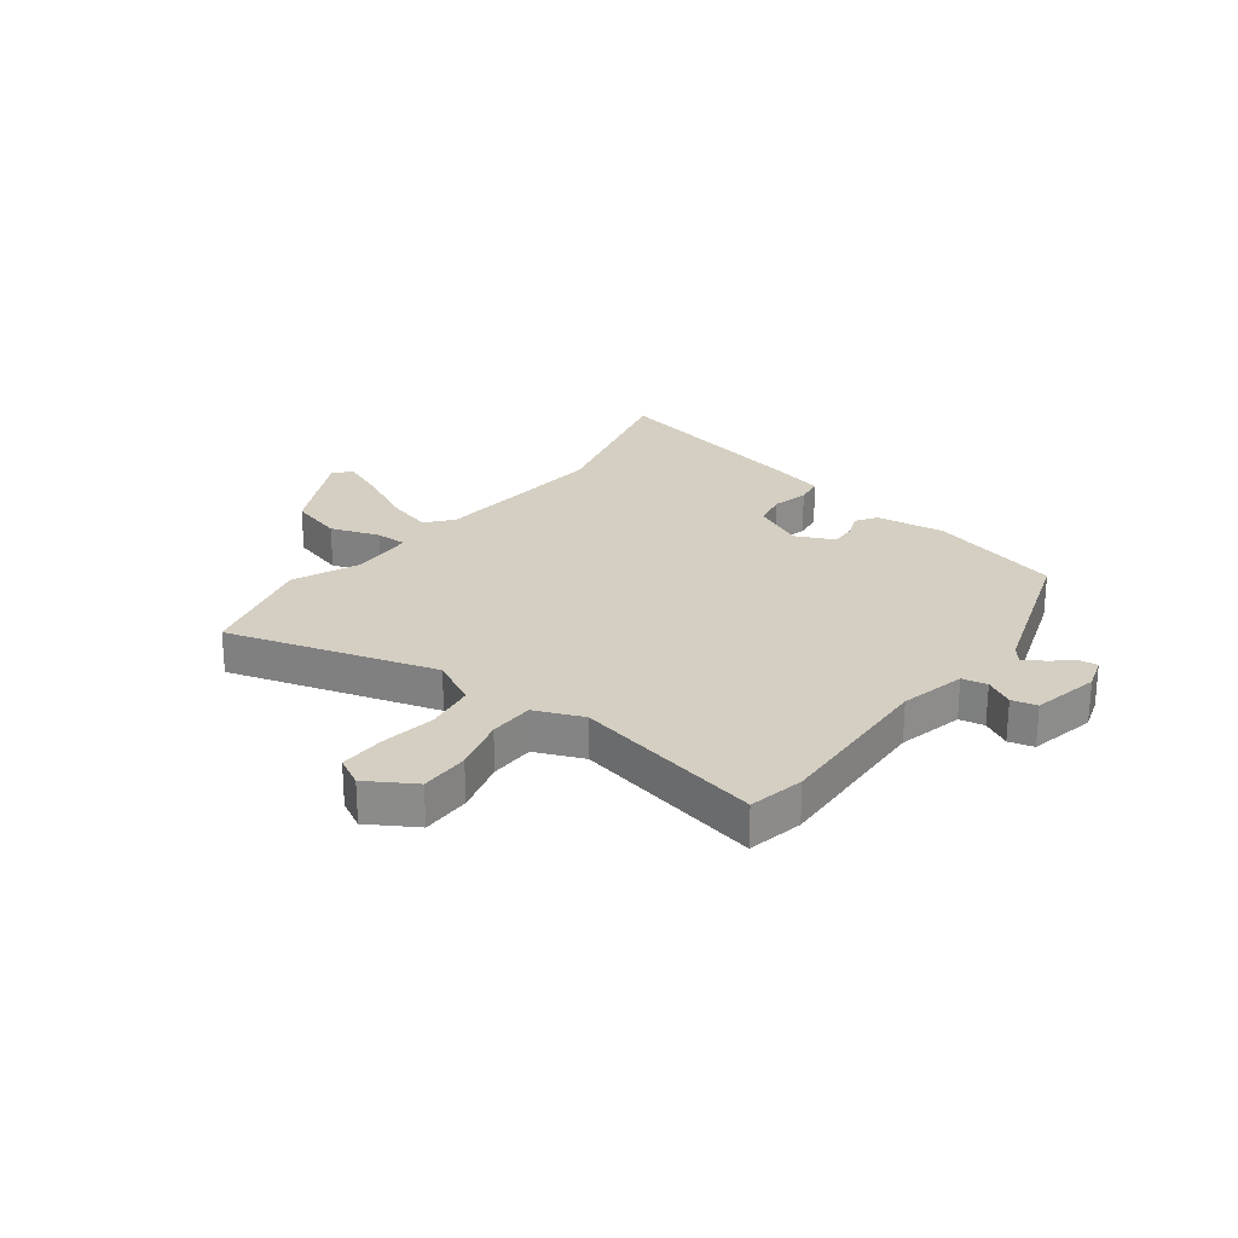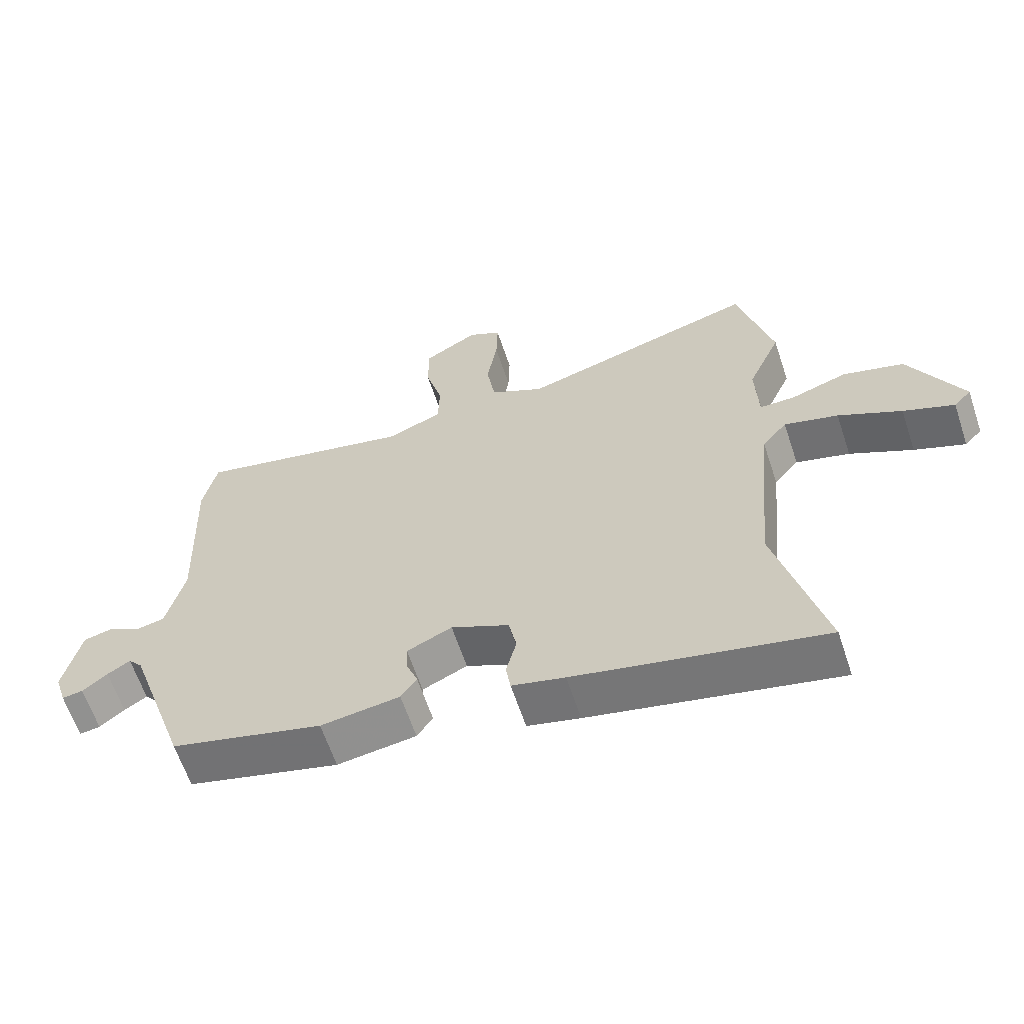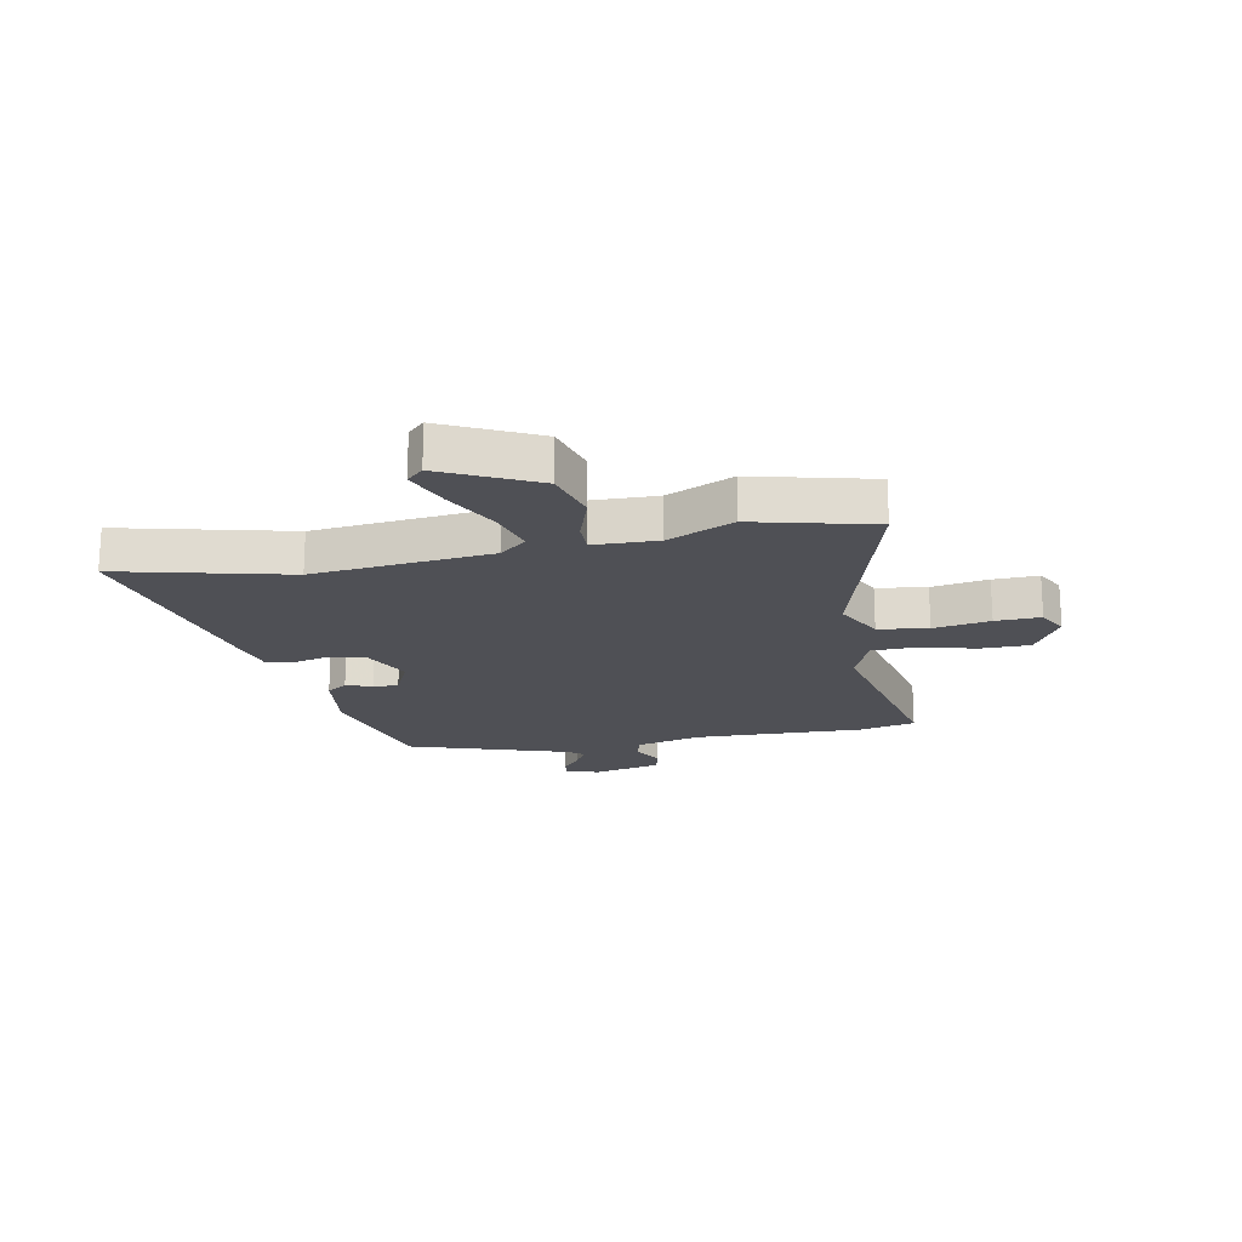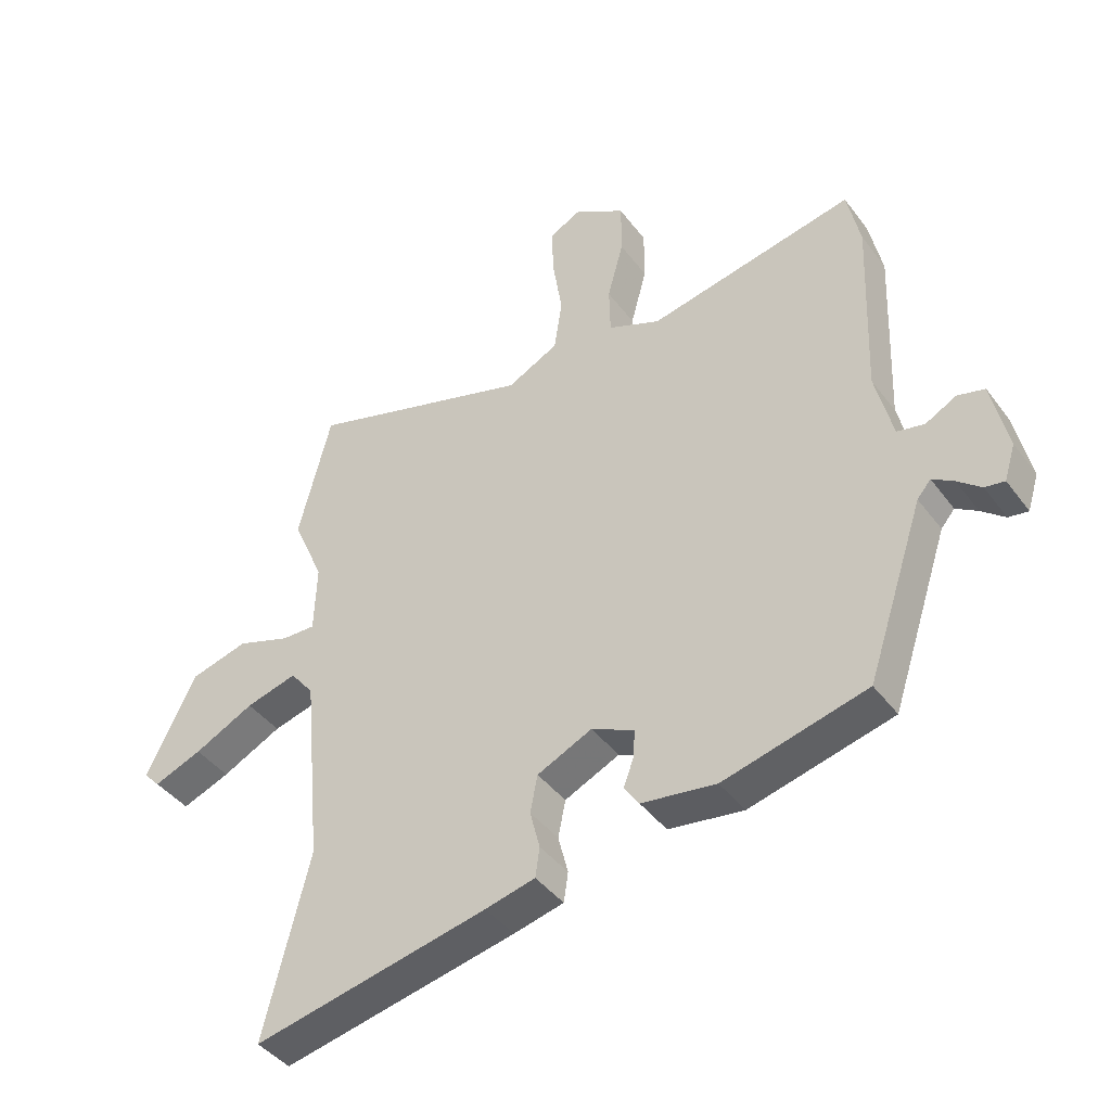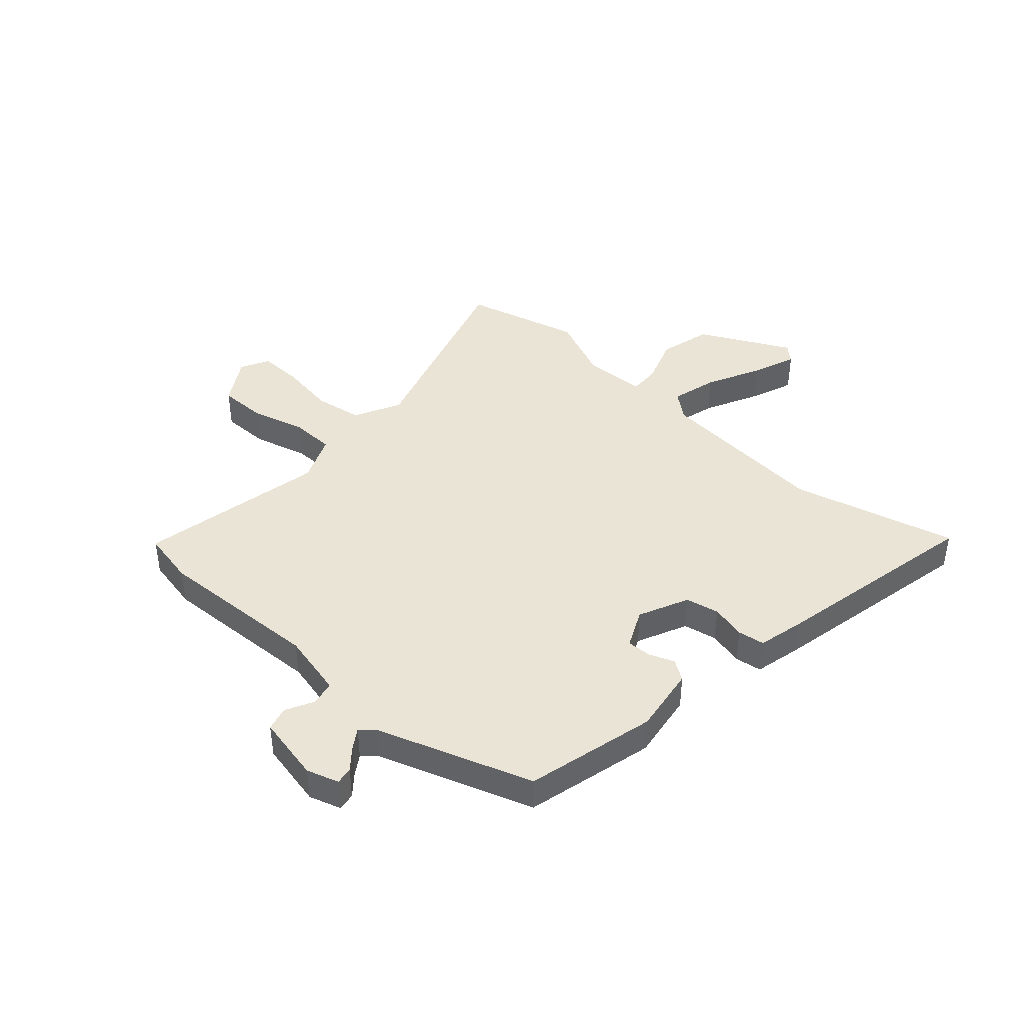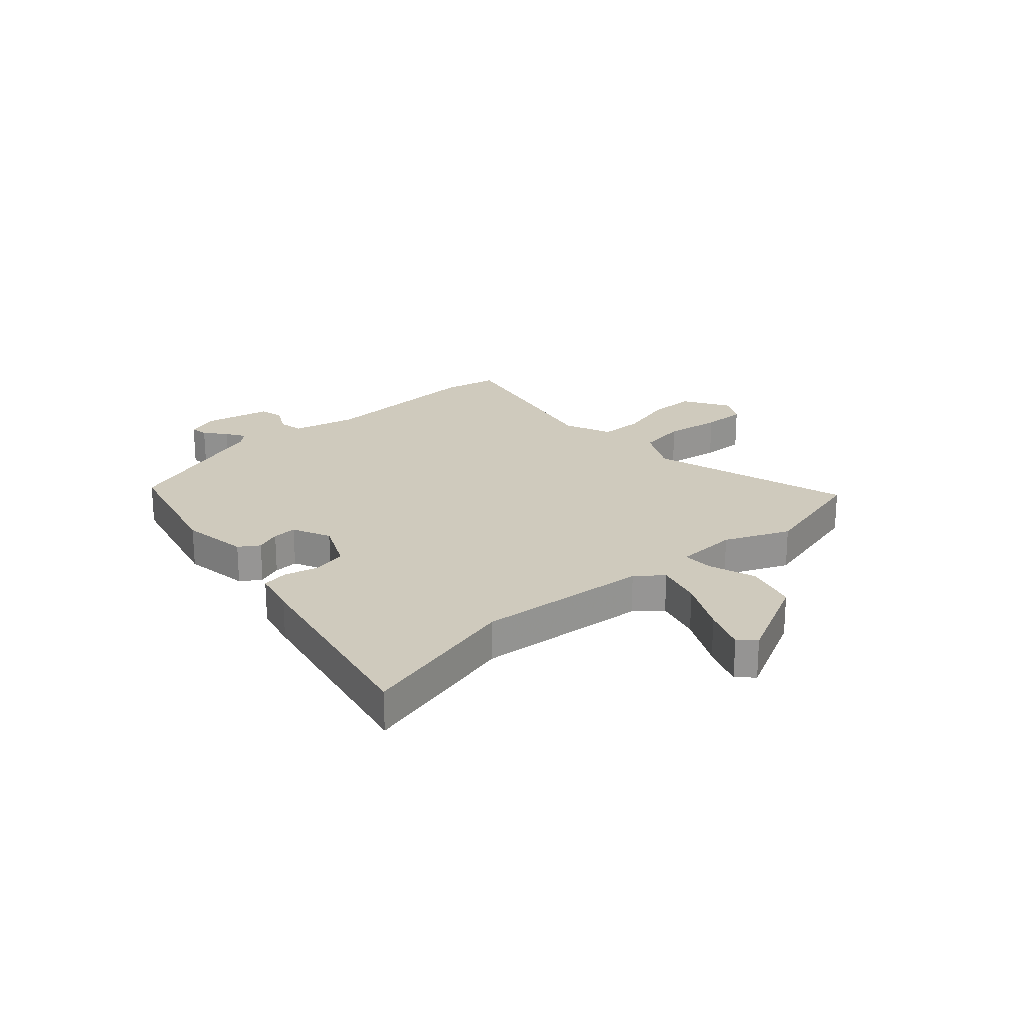
<metadata>
{"format":"obj","ext":"obj","renderer":"f3d","projection":"perspective","resolution":1024,"background":"white","views":[{"elev":25.4,"azim":37.0,"up":"+Y"},{"elev":-62.7,"azim":-161.6,"up":"+Z"},{"elev":-19.4,"azim":-78.6,"up":"+Y"},{"elev":-41.7,"azim":33.4,"up":"+Z"},{"elev":42.5,"azim":131.5,"up":"+Y"},{"elev":22.8,"azim":-132.2,"up":"+Y"}]}
</metadata>
<code>
v -0.533 0.07 0.371
v -0.48 0.07 0.58
v -0.115 0.07 0.472
v -0.032 0.07 0.515
v -0.019 0.07 0.602
v -0.035 0.07 0.701
v -0.037 0.07 0.78
v 0.014 0.07 0.807
v 0.097 0.07 0.757
v 0.097 0.07 0.67
v 0.071 0.07 0.574
v 0.073 0.07 0.495
v 0.158 0.07 0.46
v 0.493 0.07 0.531
v 0.514 0.07 0.433
v 0.503 0.07 0.136
v 0.531 0.07 0.021
v 0.575 0.07 0.012
v 0.625 0.07 0.039
v 0.669 0.07 0.028
v 0.695 0.07 -0.09
v 0.677 0.07 -0.148
v 0.645 0.07 -0.143
v 0.607 0.07 -0.112
v 0.572 0.07 -0.09
v 0.55 0.07 -0.116
v 0.457 0.07 -0.395
v 0.224 0.07 -0.455
v 0.103 0.07 -0.438
v 0.079 0.07 -0.402
v 0.096 0.07 -0.357
v 0.098 0.07 -0.313
v 0.029 0.07 -0.281
v -0.06 0.07 -0.323
v -0.072 0.07 -0.383
v -0.056 0.07 -0.446
v -0.063 0.07 -0.494
v -0.144 0.07 -0.514
v -0.524 0.07 -0.596
v -0.45 0.07 -0.3
v -0.479 0.07 0.011
v -0.517 0.07 0.058
v -0.6 0.07 0.035
v -0.697 0.07 -0.014
v -0.775 0.07 -0.045
v -0.802 0.07 -0.016
v -0.721 0.07 0.147
v -0.627 0.07 0.173
v -0.541 0.07 0.144
v -0.486 0.07 0.143
v -0.482 0.07 0.255
v -0.533 0 0.371
v -0.48 0 0.58
v -0.115 0 0.472
v -0.032 0 0.515
v -0.019 0 0.602
v -0.035 0 0.701
v -0.037 0 0.78
v 0.014 0 0.807
v 0.097 0 0.757
v 0.097 0 0.67
v 0.071 0 0.574
v 0.073 0 0.495
v 0.158 0 0.46
v 0.493 0 0.531
v 0.514 0 0.433
v 0.503 0 0.136
v 0.531 0 0.021
v 0.575 0 0.012
v 0.625 0 0.039
v 0.669 0 0.028
v 0.695 0 -0.09
v 0.677 0 -0.148
v 0.645 0 -0.143
v 0.607 0 -0.112
v 0.572 0 -0.09
v 0.55 0 -0.116
v 0.457 0 -0.395
v 0.224 0 -0.455
v 0.103 0 -0.438
v 0.079 0 -0.402
v 0.096 0 -0.357
v 0.098 0 -0.313
v 0.029 0 -0.281
v -0.06 0 -0.323
v -0.072 0 -0.383
v -0.056 0 -0.446
v -0.063 0 -0.494
v -0.144 0 -0.514
v -0.524 0 -0.596
v -0.45 0 -0.3
v -0.479 0 0.011
v -0.517 0 0.058
v -0.6 0 0.035
v -0.697 0 -0.014
v -0.775 0 -0.045
v -0.802 0 -0.016
v -0.721 0 0.147
v -0.627 0 0.173
v -0.541 0 0.144
v -0.486 0 0.143
v -0.482 0 0.255
f 47 48 49
f 46 47 49
f 45 46 49
f 44 45 49
f 43 44 49
f 42 43 49 50
f 41 42 50
f 40 41 50 51
f 38 39 40
f 37 38 40
f 36 37 40
f 35 36 40
f 34 35 40 51
f 29 30 31
f 28 29 31
f 27 28 31
f 26 27 31
f 26 31 32
f 25 26 32 33
f 22 23 24
f 21 22 24
f 20 21 24
f 19 20 24
f 18 19 24
f 17 18 24 25
f 13 14 15 16
f 12 13 16 17
f 9 10 11
f 8 9 11
f 7 8 11
f 6 7 11
f 5 6 11
f 4 5 11 12
f 17 25 33
f 12 17 33
f 4 12 33
f 3 4 33
f 33 34 51
f 3 33 51
f 2 3 51
f 1 2 51
f 100 99 98
f 100 98 97
f 100 97 96
f 100 96 95
f 100 95 94
f 101 100 94 93
f 101 93 92
f 102 101 92 91
f 91 90 89
f 91 89 88
f 91 88 87
f 91 87 86
f 102 91 86 85
f 82 81 80
f 82 80 79
f 82 79 78
f 82 78 77
f 83 82 77
f 84 83 77 76
f 75 74 73
f 75 73 72
f 75 72 71
f 75 71 70
f 75 70 69
f 76 75 69 68
f 67 66 65 64
f 68 67 64 63
f 62 61 60
f 62 60 59
f 62 59 58
f 62 58 57
f 62 57 56
f 63 62 56 55
f 84 76 68
f 84 68 63
f 84 63 55
f 84 55 54
f 102 85 84
f 102 84 54
f 102 54 53
f 102 53 52
f 1 52 53 2
f 2 53 54 3
f 3 54 55 4
f 4 55 56 5
f 5 56 57 6
f 6 57 58 7
f 7 58 59 8
f 8 59 60 9
f 9 60 61 10
f 10 61 62 11
f 11 62 63 12
f 12 63 64 13
f 13 64 65 14
f 14 65 66 15
f 15 66 67 16
f 16 67 68 17
f 17 68 69 18
f 18 69 70 19
f 19 70 71 20
f 20 71 72 21
f 21 72 73 22
f 22 73 74 23
f 23 74 75 24
f 24 75 76 25
f 25 76 77 26
f 26 77 78 27
f 27 78 79 28
f 28 79 80 29
f 29 80 81 30
f 30 81 82 31
f 31 82 83 32
f 32 83 84 33
f 33 84 85 34
f 34 85 86 35
f 35 86 87 36
f 36 87 88 37
f 37 88 89 38
f 38 89 90 39
f 39 90 91 40
f 40 91 92 41
f 41 92 93 42
f 42 93 94 43
f 43 94 95 44
f 44 95 96 45
f 45 96 97 46
f 46 97 98 47
f 47 98 99 48
f 48 99 100 49
f 49 100 101 50
f 50 101 102 51
f 51 102 52 1

</code>
